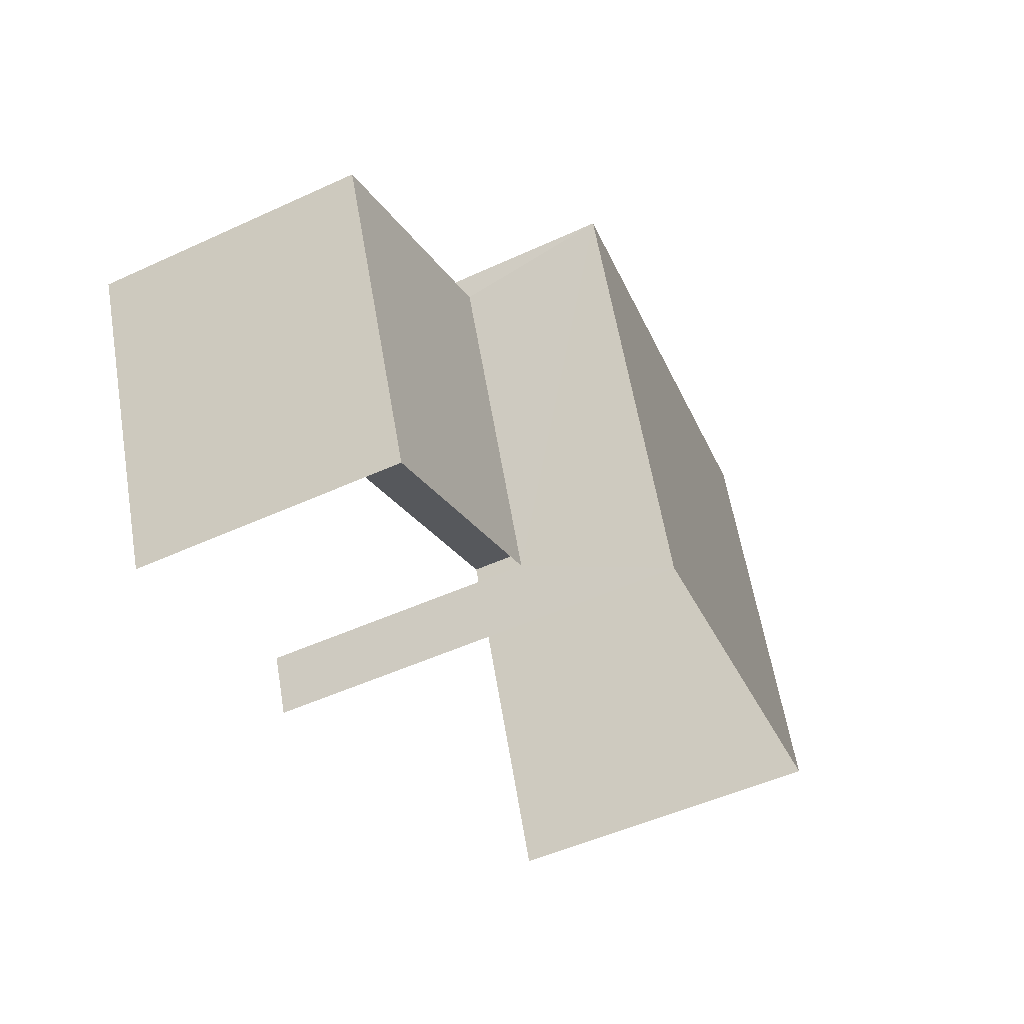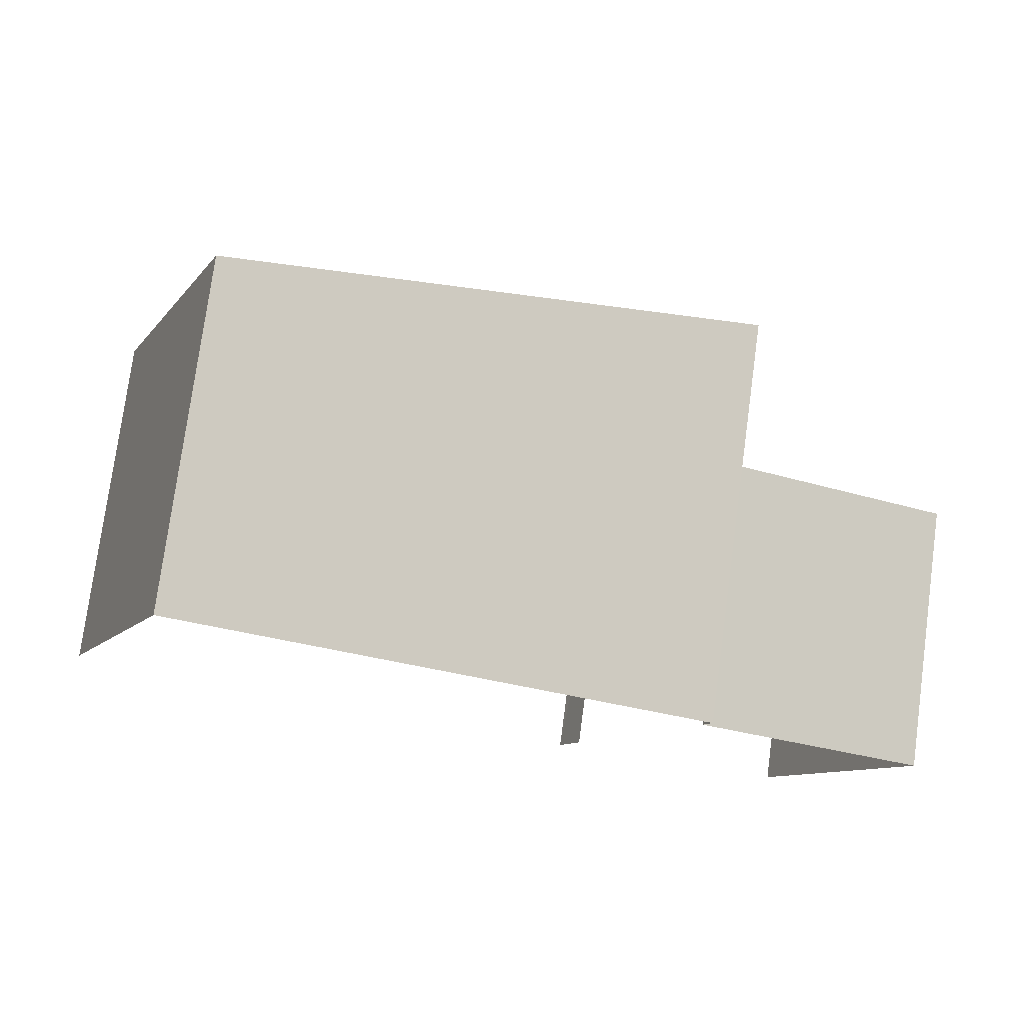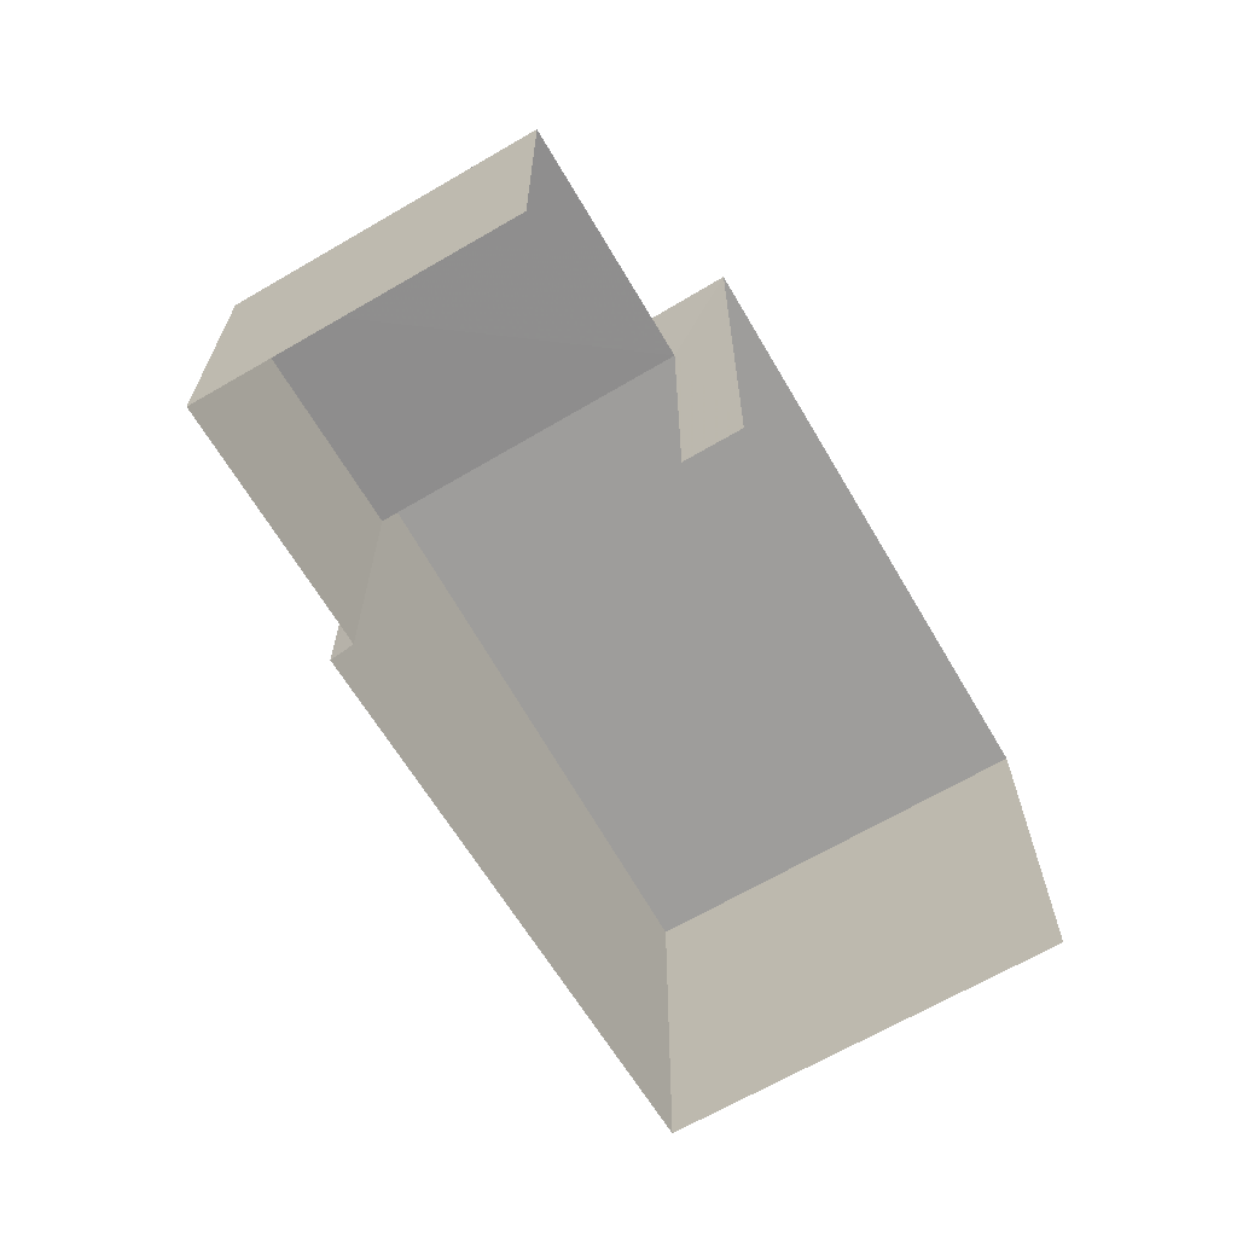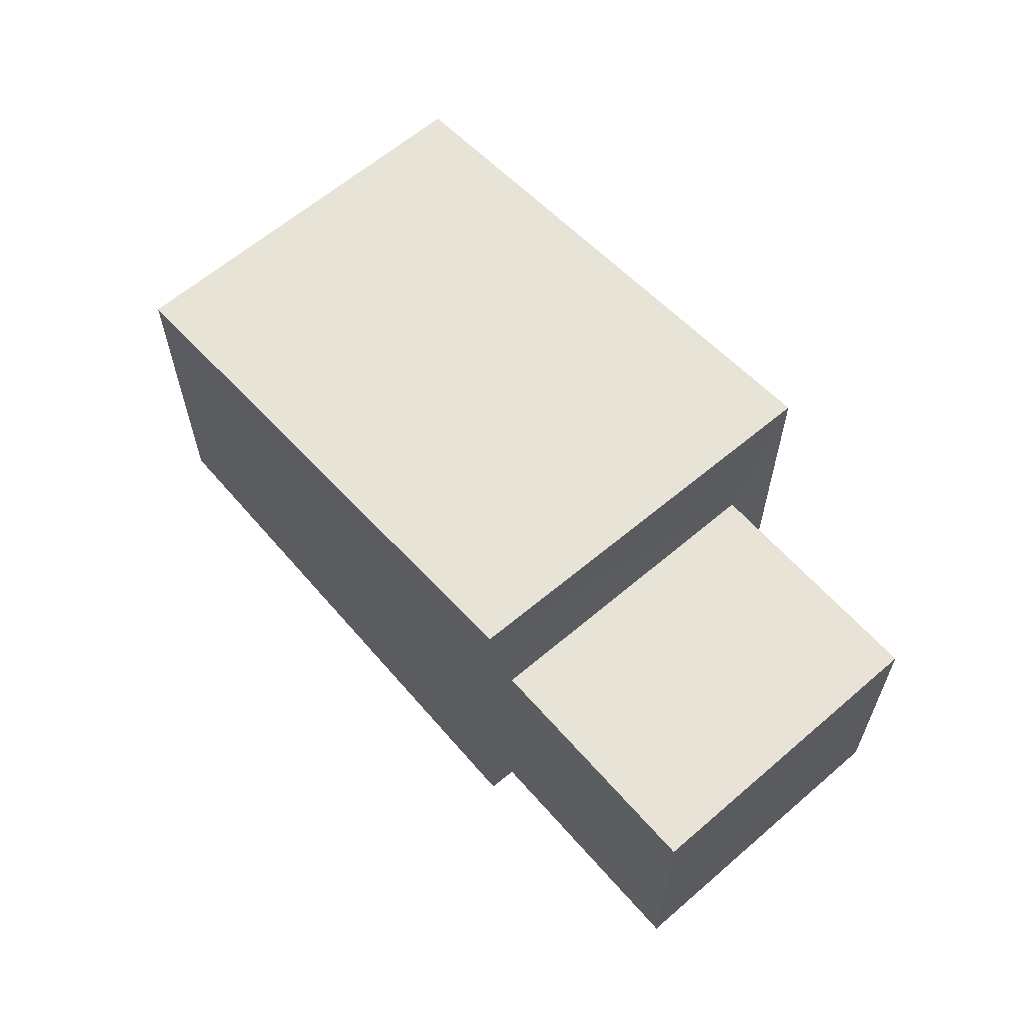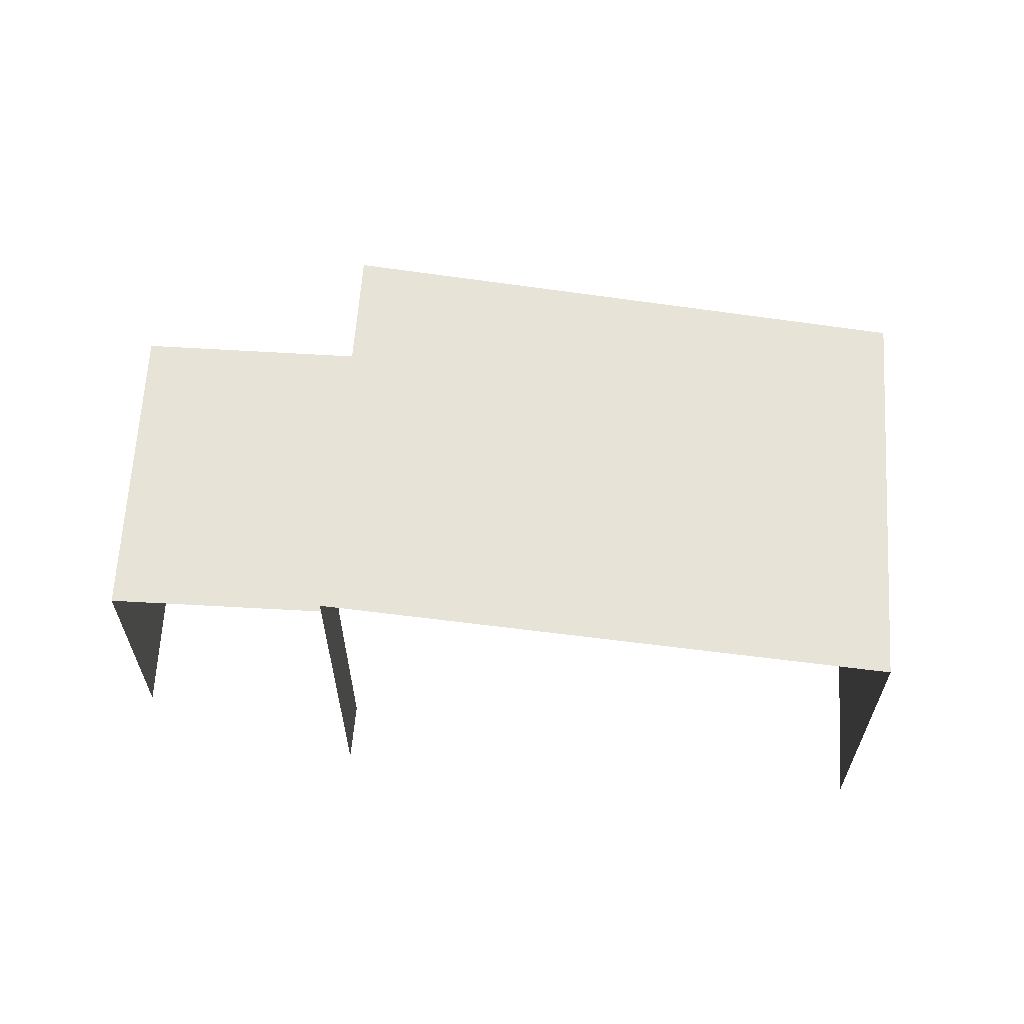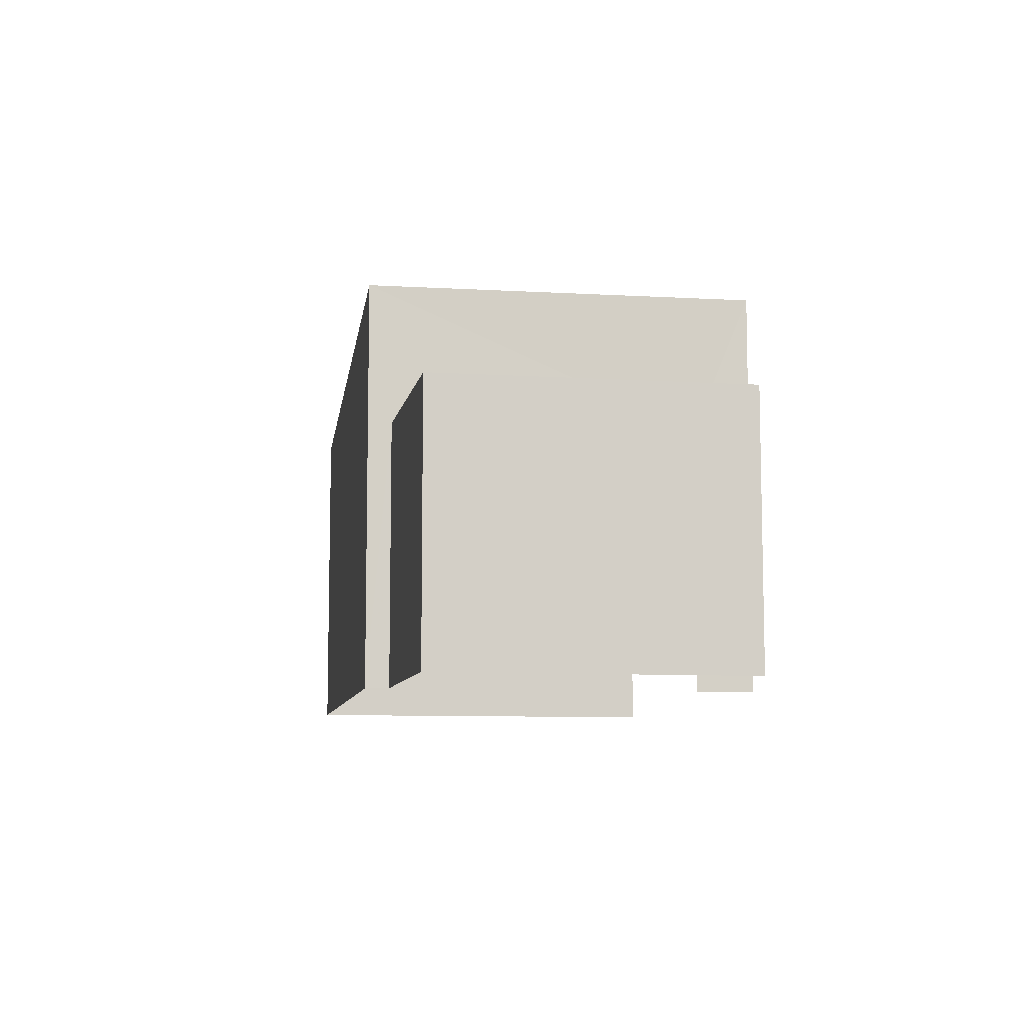
<metadata>
{"format":"obj","ext":"obj","renderer":"f3d","projection":"perspective","resolution":1024,"background":"white","views":[{"elev":-49.1,"azim":-62.7,"up":"+Y"},{"elev":77.3,"azim":-172.0,"up":"+Y"},{"elev":-65.1,"azim":-37.9,"up":"+Z"},{"elev":62.5,"azim":-109.6,"up":"+Z"},{"elev":62.6,"azim":25.2,"up":"+Z"},{"elev":-8.5,"azim":-77.9,"up":"+Z"}]}
</metadata>
<code>
v -2.249e+05 -1.282e+05 12.94
v -2.249e+05 -1.282e+05 12.94
v -2.249e+05 -1.282e+05 12.94
v -2.249e+05 -1.282e+05 12.94
v -2.249e+05 -1.282e+05 12.94
v -2.249e+05 -1.282e+05 12.94
v -2.249e+05 -1.282e+05 12.94
v -2.249e+05 -1.282e+05 12.94
v -2.249e+05 -1.282e+05 15.41
v -2.249e+05 -1.282e+05 14.99
v -2.249e+05 -1.282e+05 14.99
v -2.249e+05 -1.282e+05 15.41
v -2.249e+05 -1.282e+05 14.55
v -2.249e+05 -1.282e+05 14.55
v -2.249e+05 -1.282e+05 14.55
v -2.249e+05 -1.282e+05 14.55
f 1 2 3
f 3 4 1
f 5 6 2
f 7 8 1
f 8 5 1
f 1 5 2
f 1 15 7
f 1 13 15
f 10 4 3
f 10 9 4
f 9 10 11
f 12 9 11
f 13 14 15
f 13 16 14
f 10 3 2
f 11 10 2
f 11 2 6
f 12 11 6
f 14 8 7
f 15 14 7
f 16 6 5
f 6 16 12
f 1 4 13
f 9 12 13
f 4 9 13
f 13 12 16
f 16 8 14
f 16 5 8

</code>
